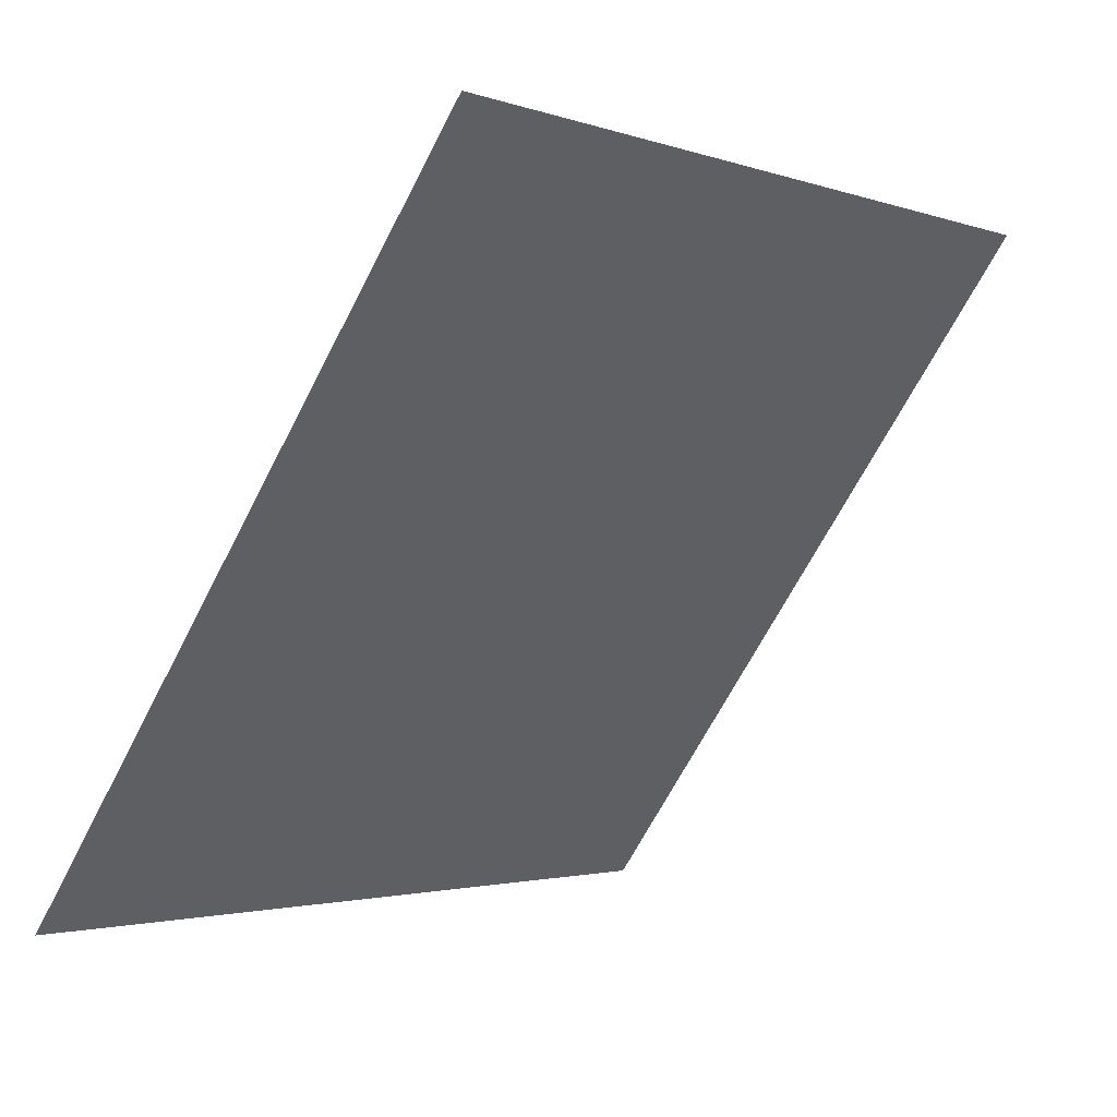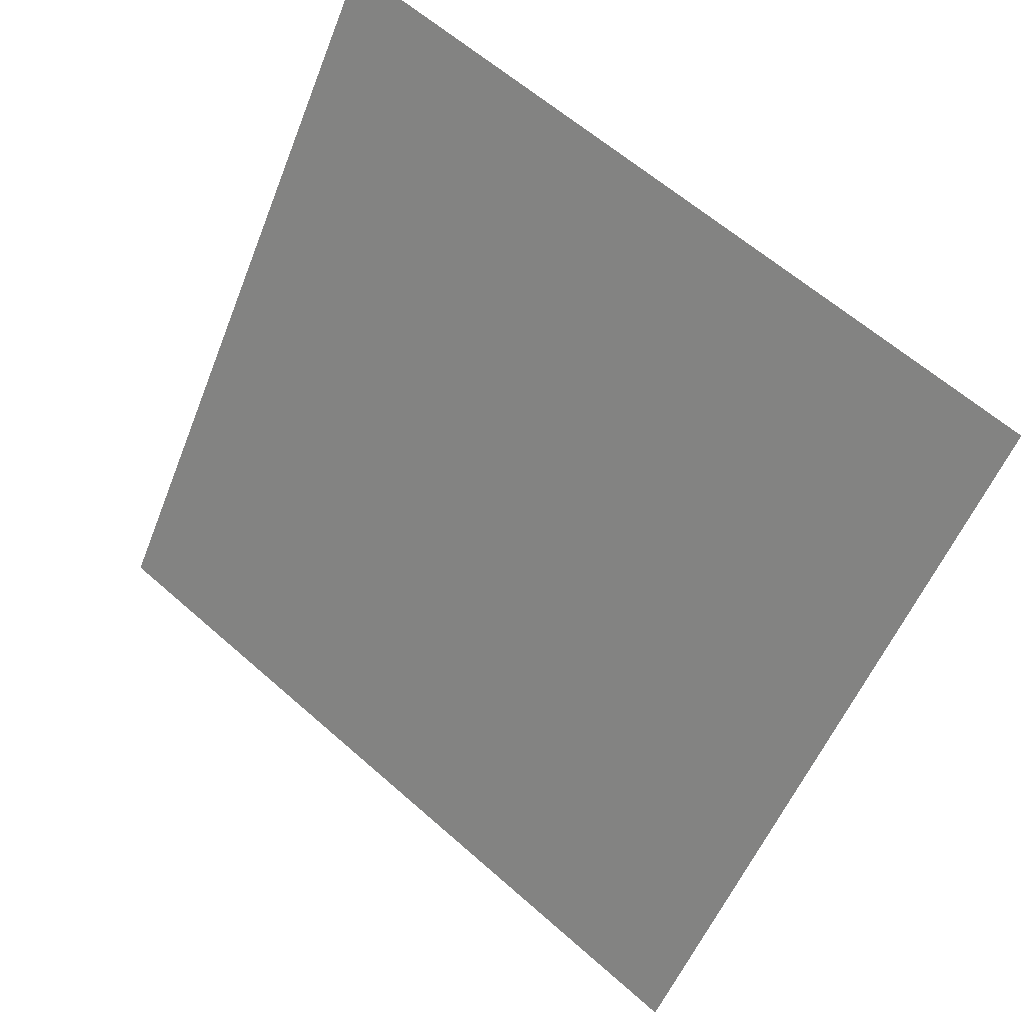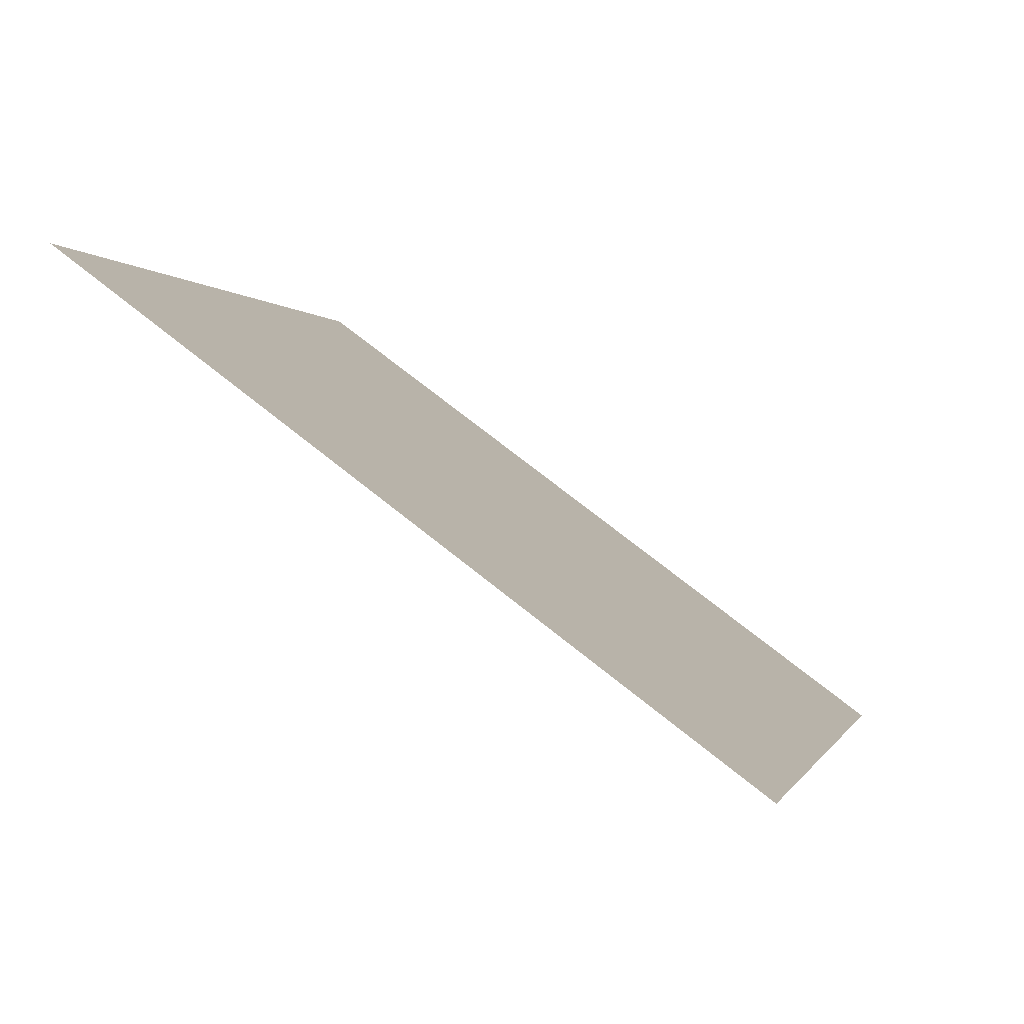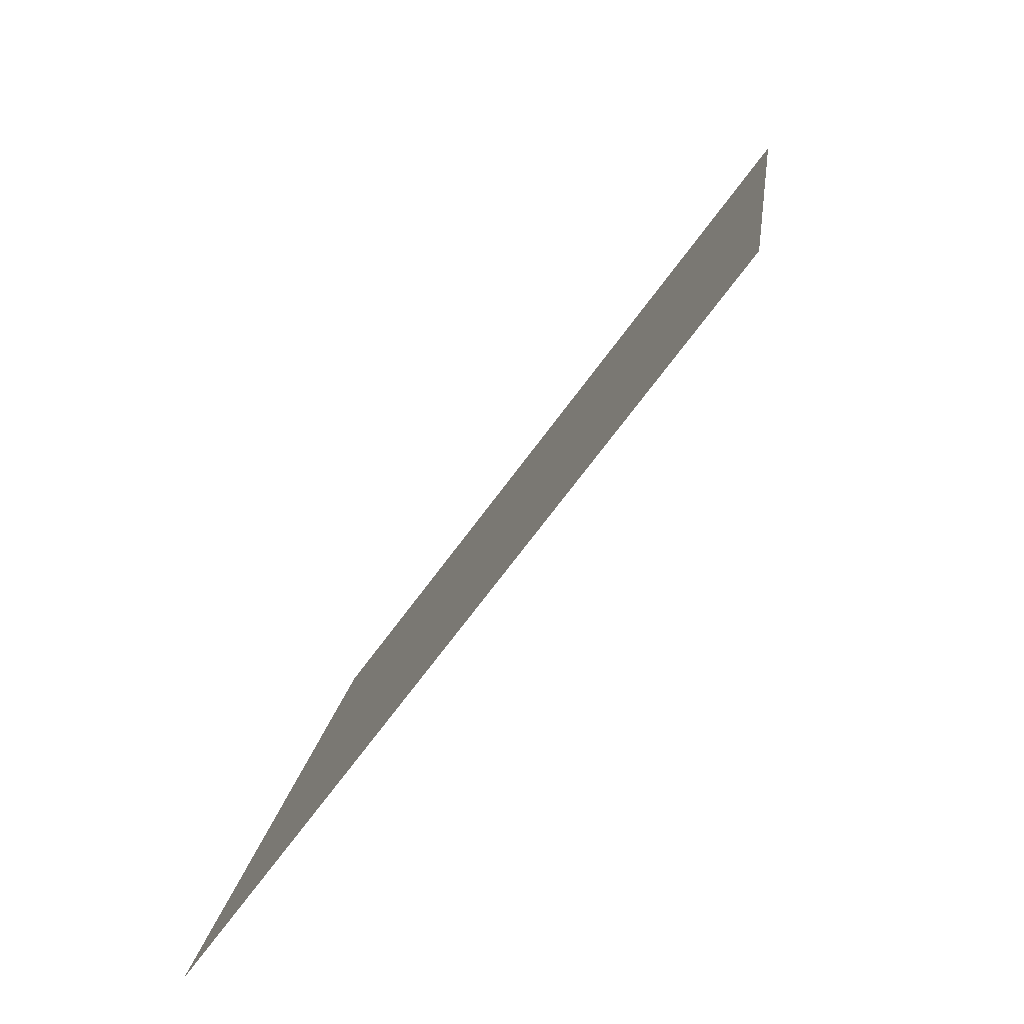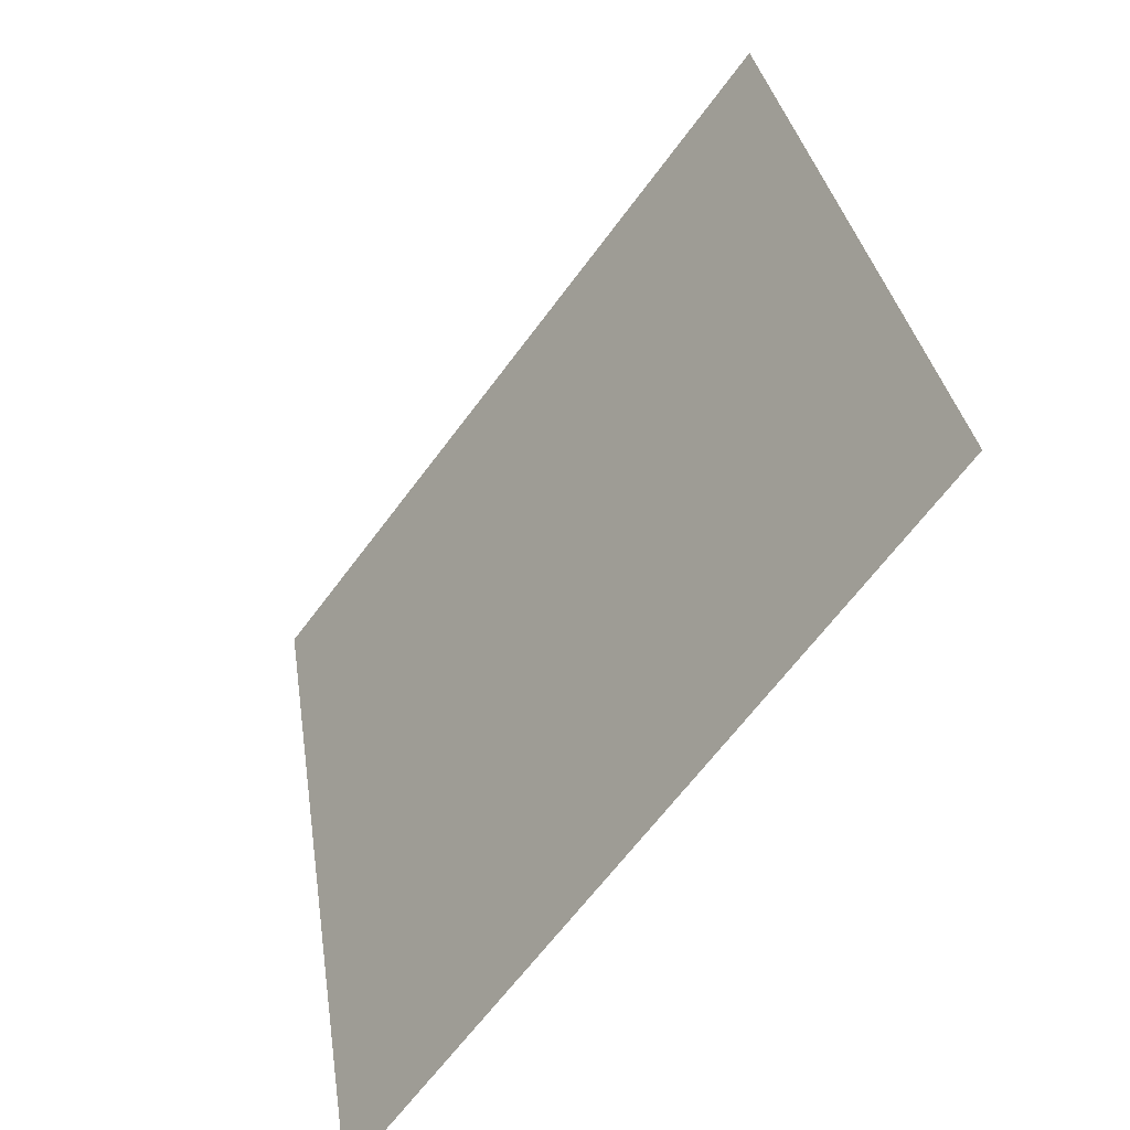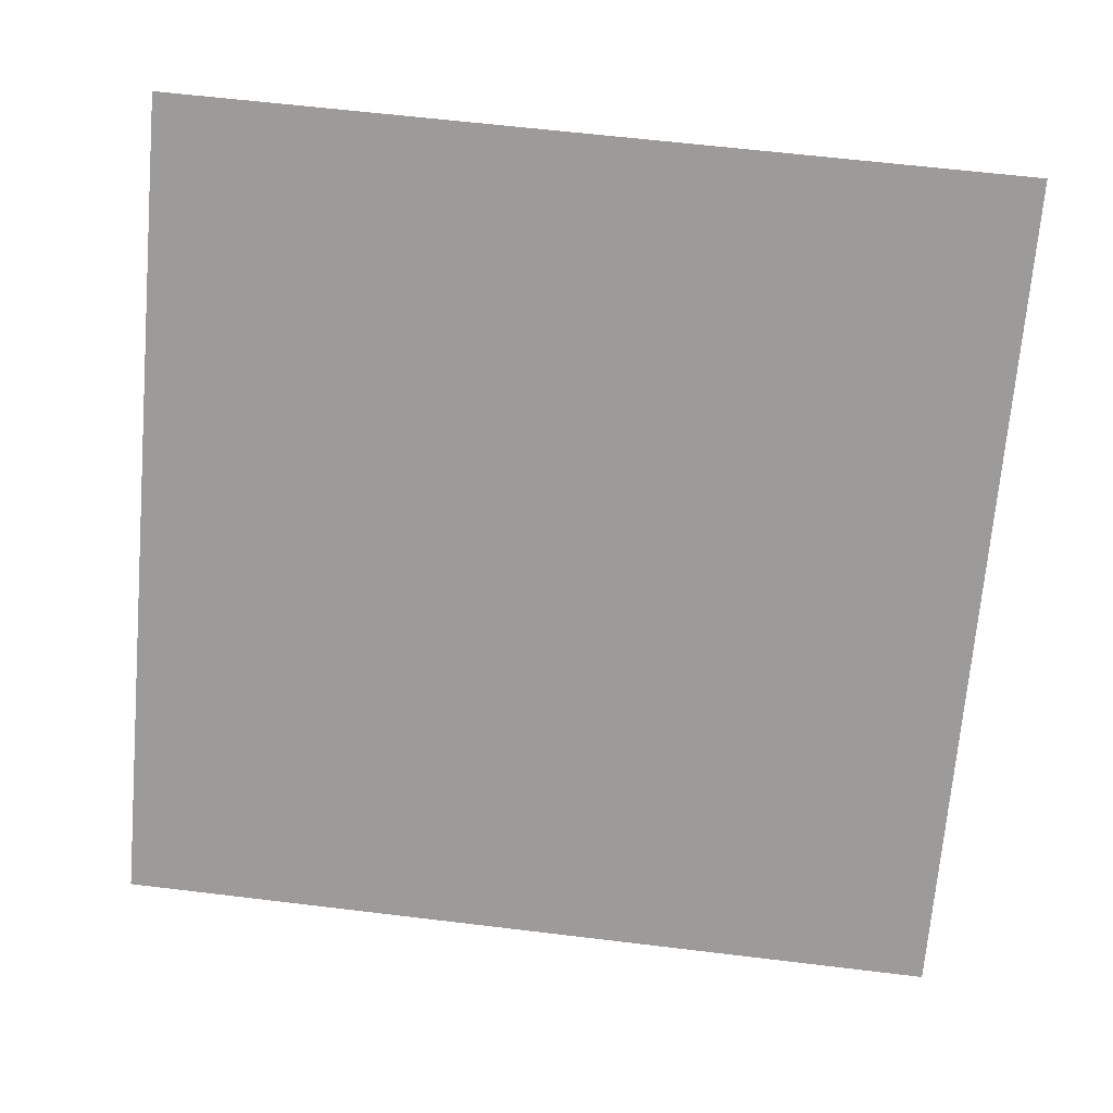
<metadata>
{"format":"obj","ext":"obj","renderer":"f3d","projection":"perspective","resolution":1024,"background":"white","views":[{"elev":-2.9,"azim":128.1,"up":"+Z"},{"elev":-55.2,"azim":69.4,"up":"+Y"},{"elev":-1.5,"azim":104.6,"up":"+Y"},{"elev":14.3,"azim":95.4,"up":"+Z"},{"elev":31.4,"azim":80.4,"up":"+Z"},{"elev":73.0,"azim":-172.6,"up":"+Y"}]}
</metadata>
<code>
v 0.03844 0.5334 0.1704
v 0.03188 0.5335 0.1704
v 0.032 0.5375 0.1757
v 0.03856 0.5373 0.1756
f 4 3 2 1

</code>
